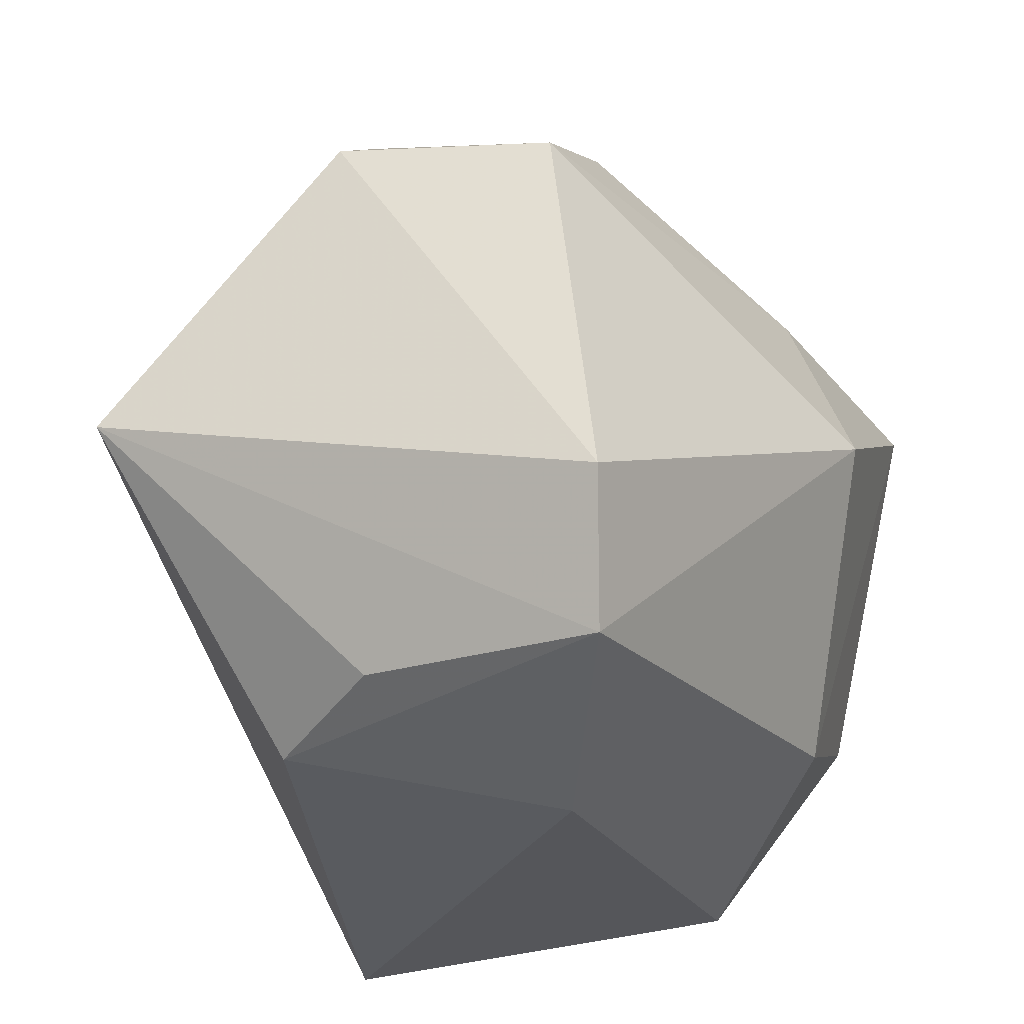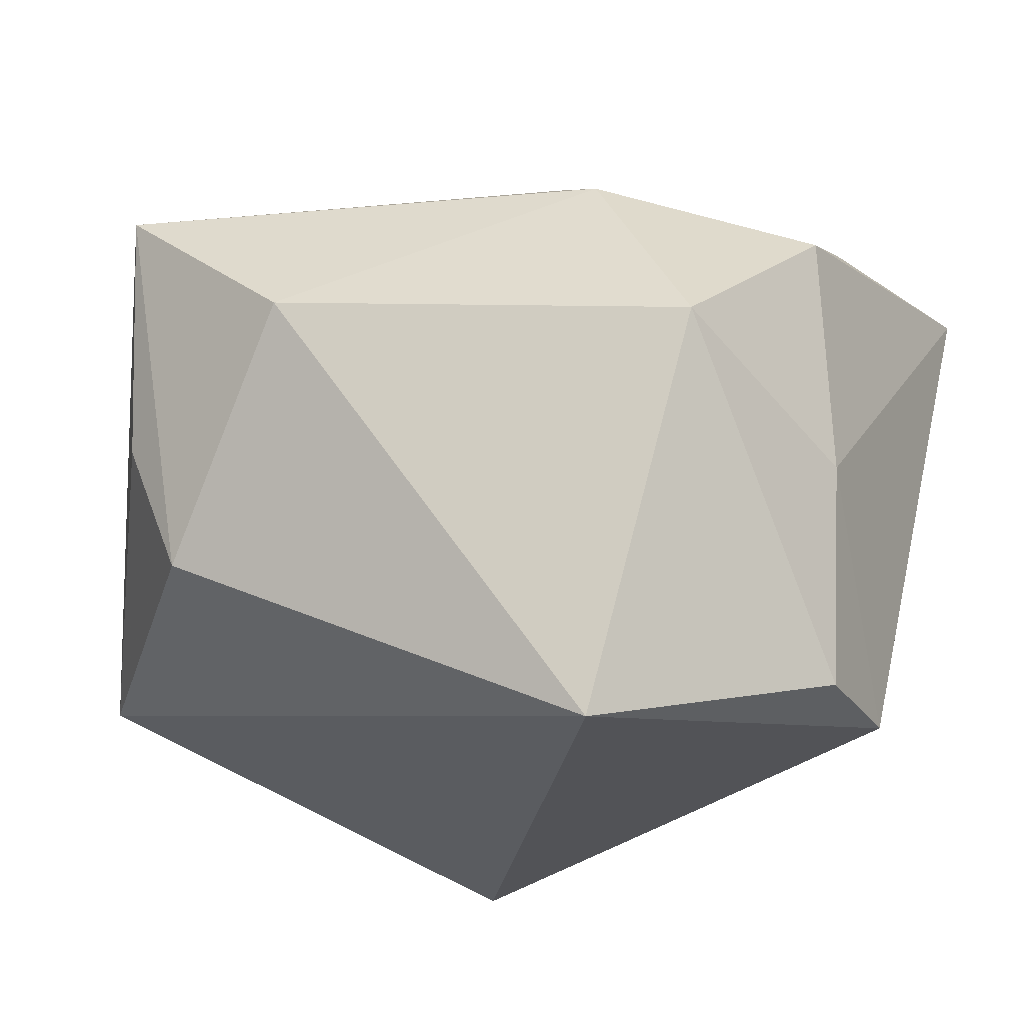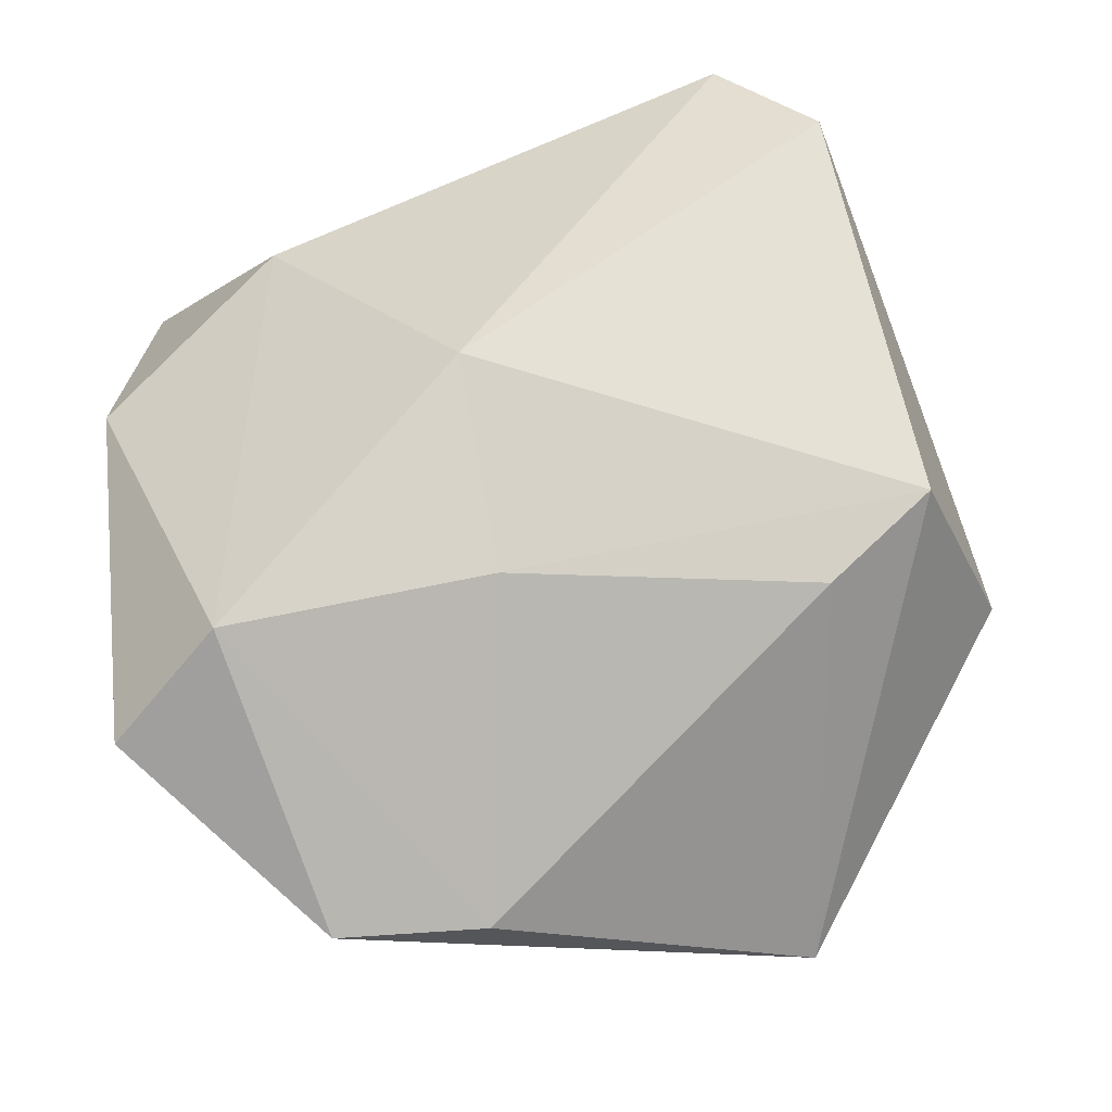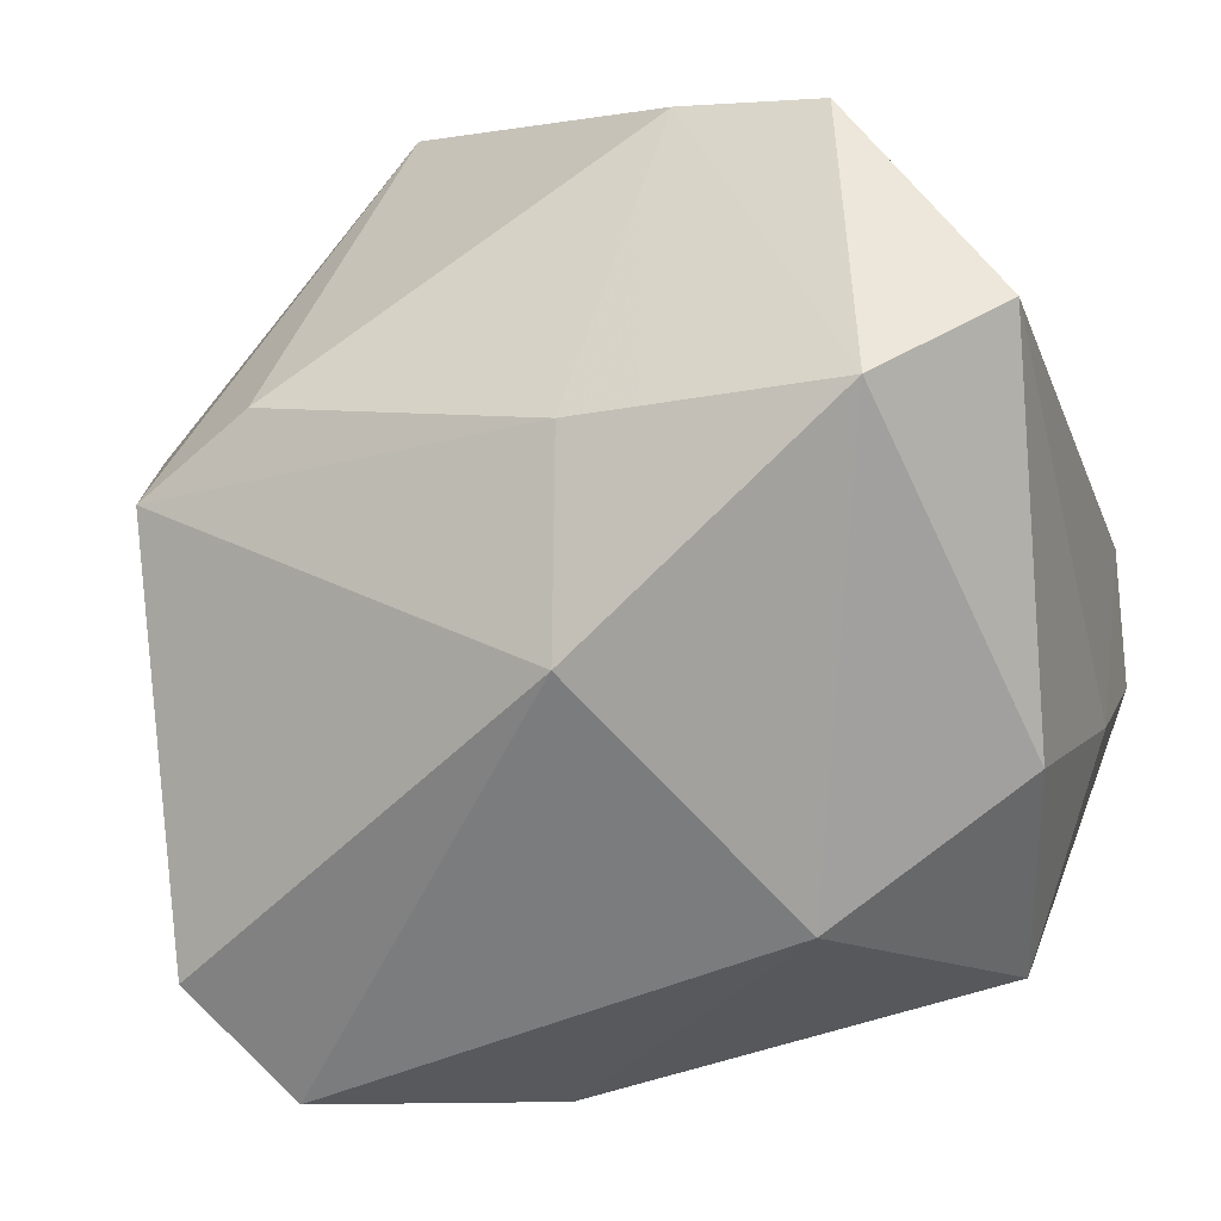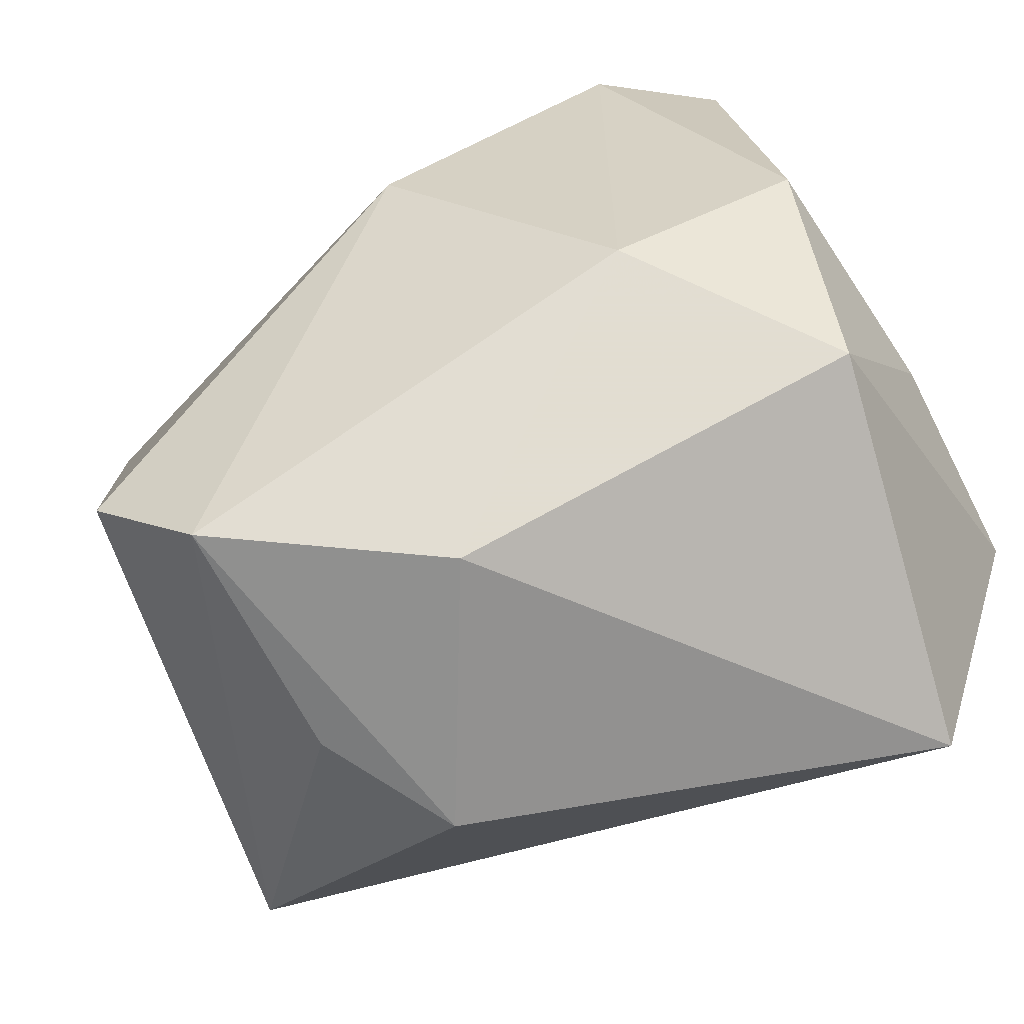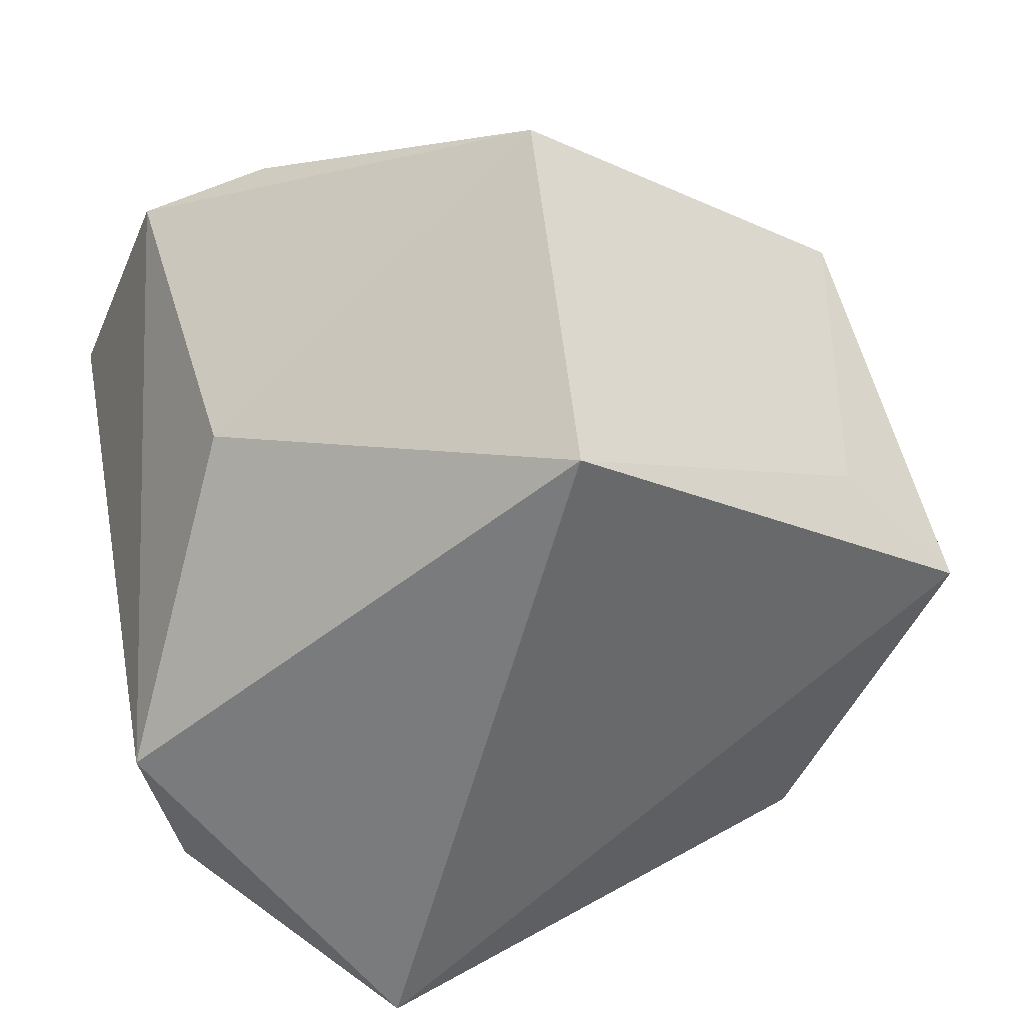
<metadata>
{"format":"obj","ext":"obj","renderer":"f3d","projection":"perspective","resolution":1024,"background":"white","views":[{"elev":-43.4,"azim":-57.4,"up":"+Y"},{"elev":-22.3,"azim":31.6,"up":"+Z"},{"elev":63.3,"azim":174.3,"up":"+Z"},{"elev":2.6,"azim":20.1,"up":"+Y"},{"elev":-77.0,"azim":32.9,"up":"+Y"},{"elev":-57.2,"azim":-156.4,"up":"+Z"}]}
</metadata>
<code>
v -0.02393 0.04564 -0.004252
v 0.006387 -0.002087 0.03867
v 0.02394 -0.02513 0.02248
v -0.02043 0.02603 -0.03684
v 0.04205 -0.01078 0.01731
v -0.03243 -0.03122 0.02936
v 0.004591 0.01829 0.0331
v -0.00324 -0.04363 0.008456
v 0.02553 -0.0313 -0.03684
v 0.03079 0.02161 0.03376
v -0.02565 -0.038 -0.000901
v -0.04713 -0.01257 -0.0196
v -0.03723 0.01095 0.02777
v 0.04121 0.028 0.02434
v 0.008176 0.04564 0.0141
v 0.0424 -0.009267 -0.007462
v -0.02334 -0.04234 0.02376
v -0.02648 0.01948 0.02711
v 0.04016 -0.0072 -0.0295
v -0.01932 -0.03805 -0.01504
v -0.04103 0.002084 -0.01784
v 0.02288 0.04564 0.01546
v 0.03883 0.006318 -0.03018
v 0.03756 -0.03084 0.002599
v 0.01754 0.03251 -0.01708
v -0.04545 0.0146 0.007401
f 12 4 9
f 9 4 23
f 3 2 17
f 9 23 19
f 26 1 4
f 13 1 26
f 10 2 3
f 20 12 9
f 9 19 24
f 16 23 14
f 16 19 23
f 16 24 19
f 18 1 13
f 18 15 1
f 14 23 22
f 22 10 14
f 15 10 22
f 1 15 22
f 4 12 21
f 21 26 4
f 12 26 21
f 12 17 6
f 6 26 12
f 13 26 6
f 6 2 13
f 6 17 2
f 8 20 9
f 17 20 8
f 9 24 8
f 3 17 8
f 8 24 3
f 11 17 12
f 12 20 11
f 11 20 17
f 5 16 14
f 24 16 5
f 3 24 5
f 14 10 5
f 5 10 3
f 7 10 15
f 15 18 7
f 2 10 7
f 13 2 7
f 7 18 13
f 25 23 4
f 25 22 23
f 4 1 25
f 1 22 25

</code>
